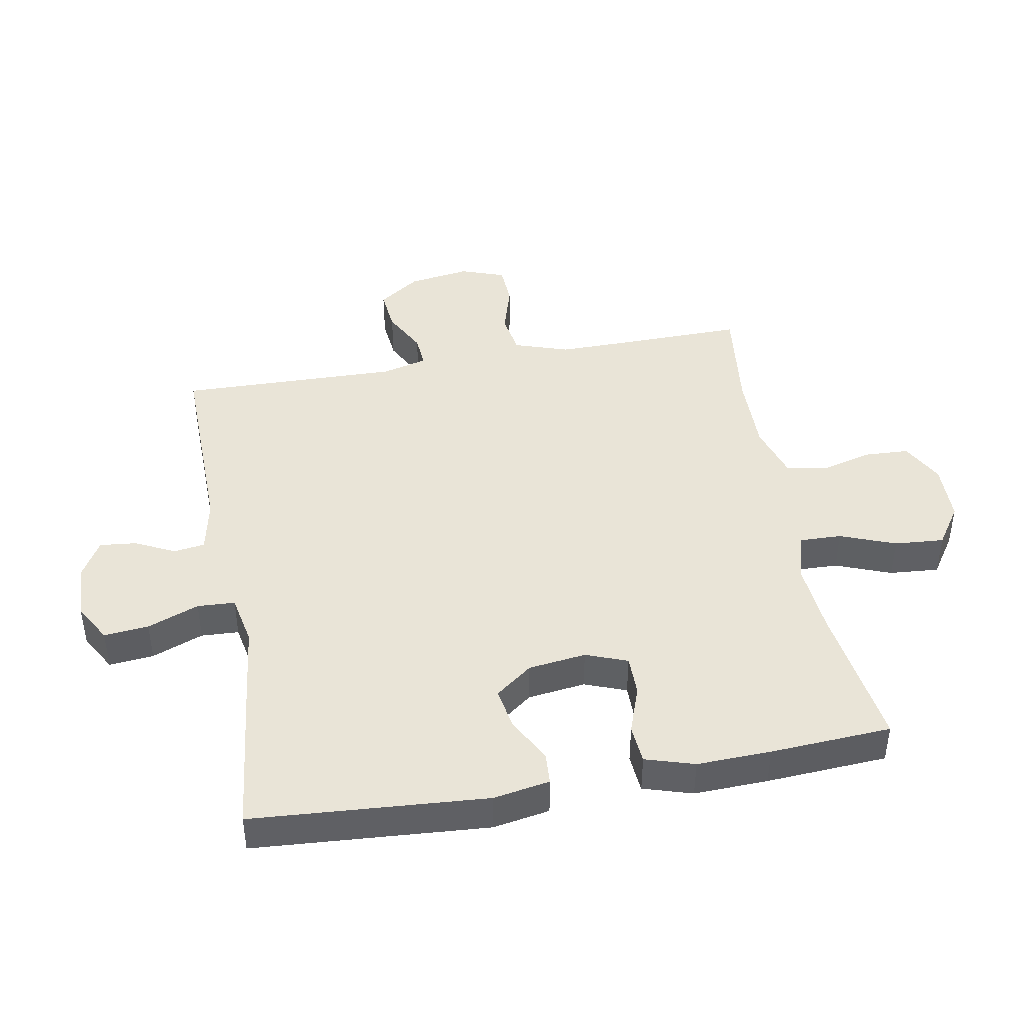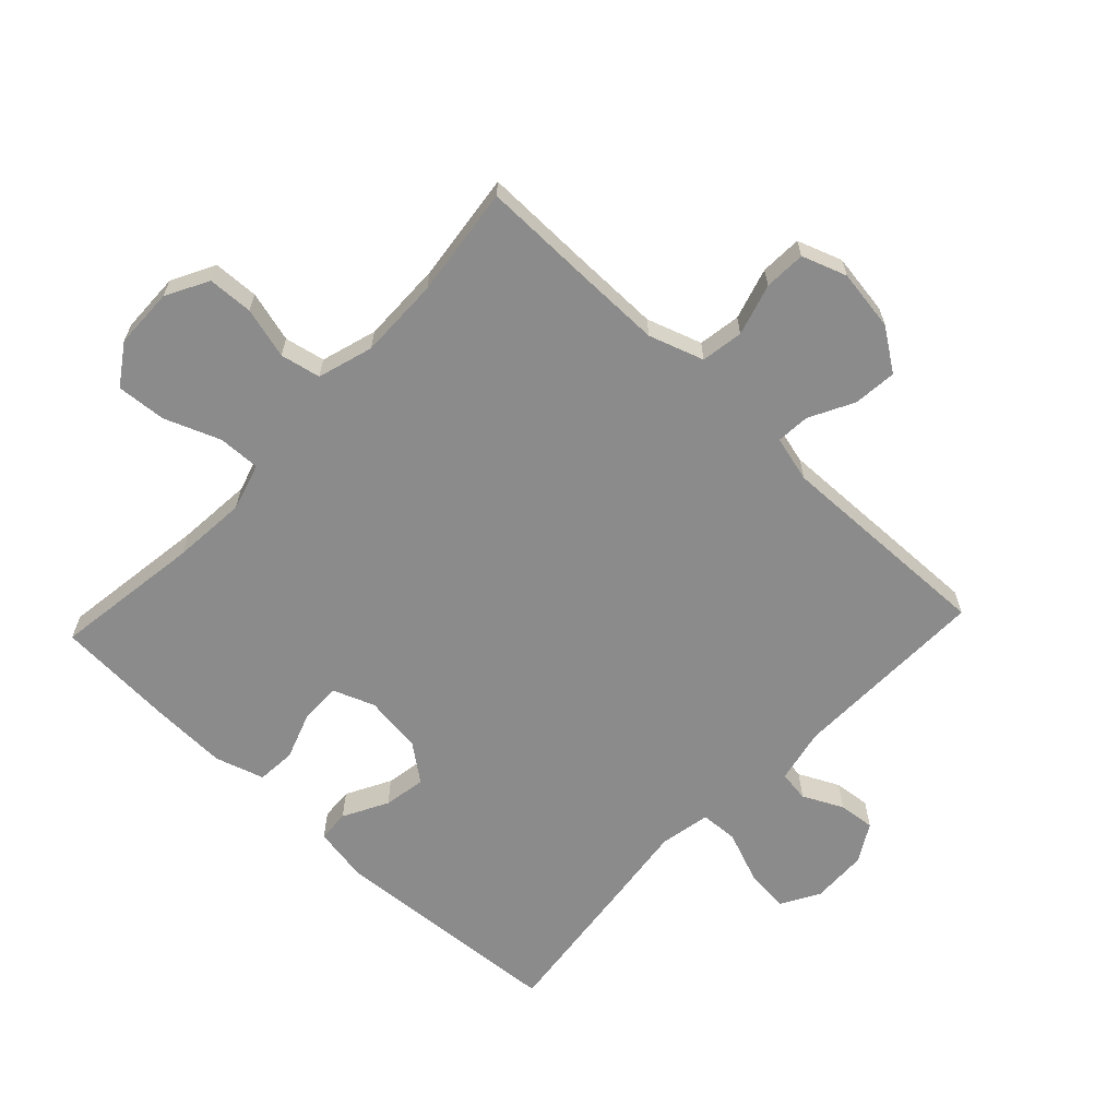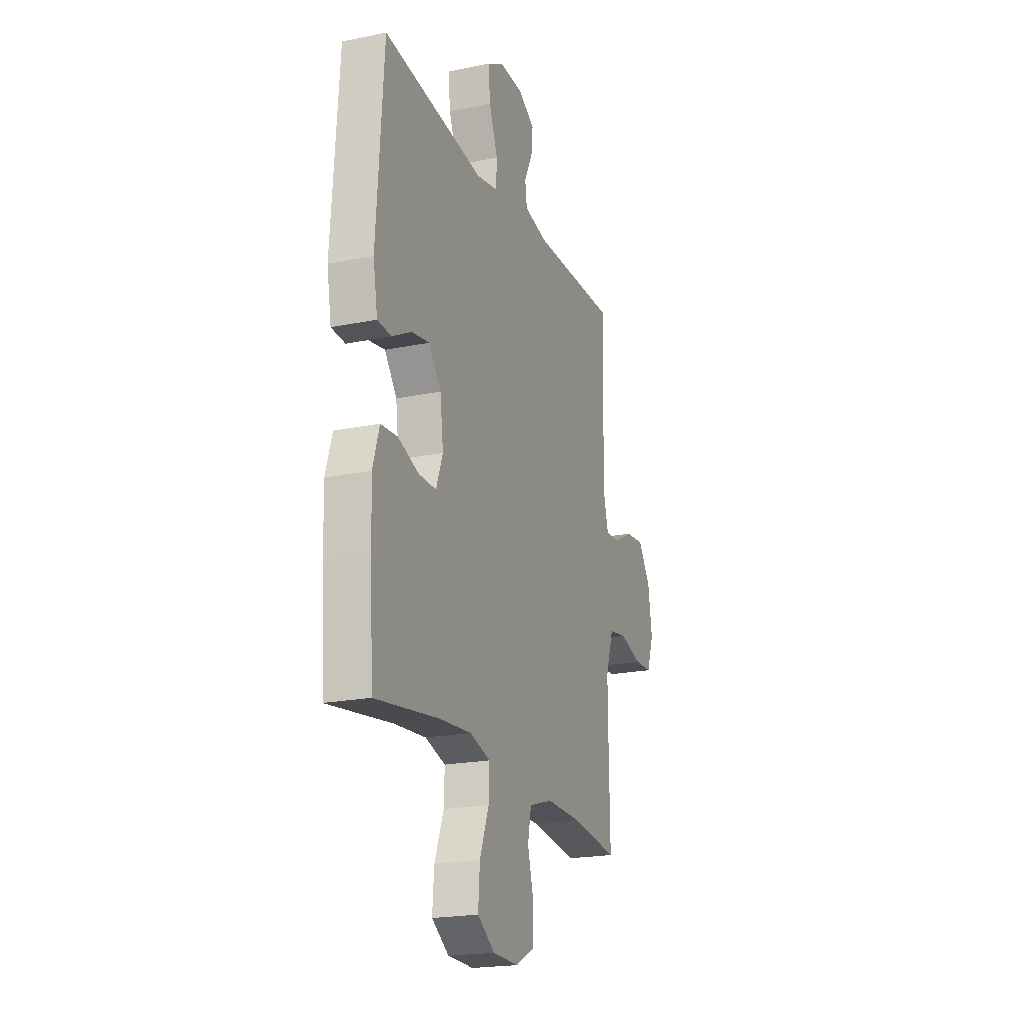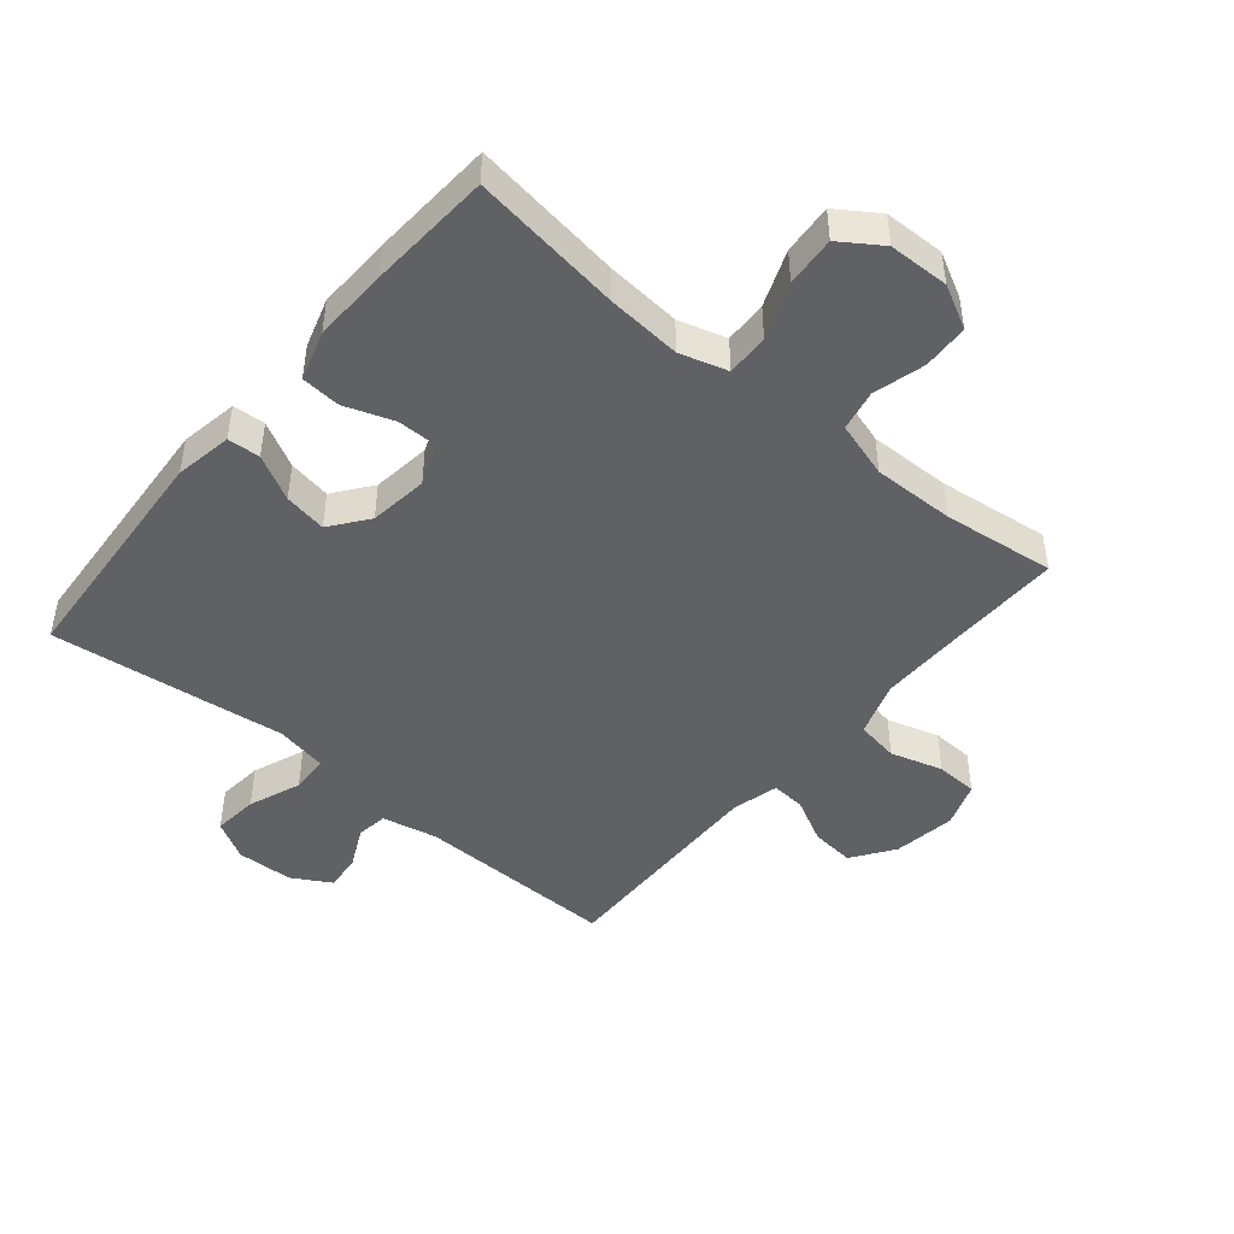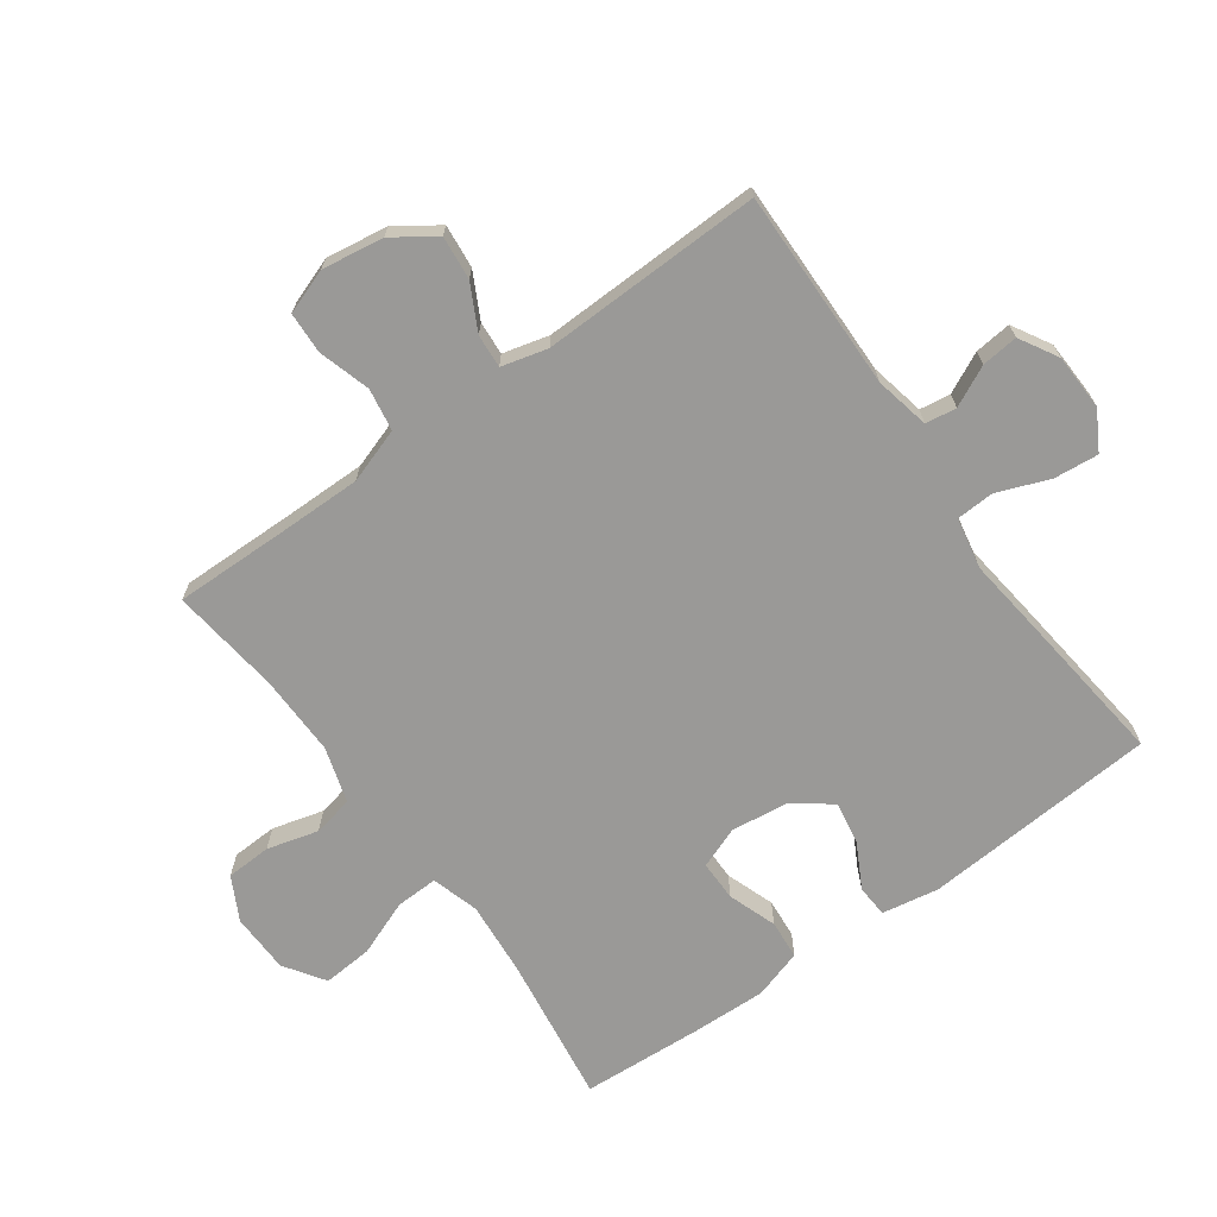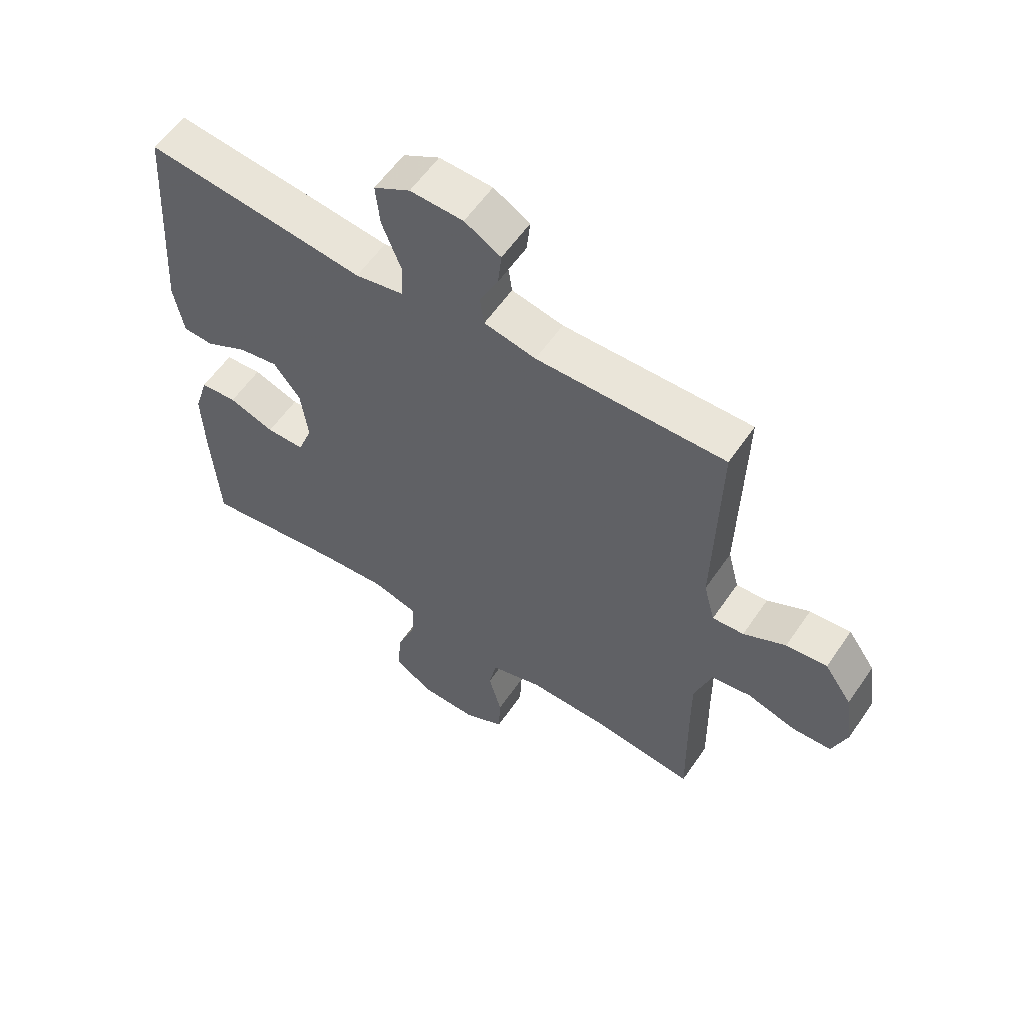
<metadata>
{"format":"obj","ext":"obj","renderer":"f3d","projection":"perspective","resolution":1024,"background":"white","views":[{"elev":43.4,"azim":79.8,"up":"+Y"},{"elev":-63.8,"azim":-133.2,"up":"+Y"},{"elev":-20.7,"azim":110.3,"up":"+Z"},{"elev":-46.3,"azim":140.2,"up":"+Y"},{"elev":-69.0,"azim":-54.2,"up":"+Y"},{"elev":58.1,"azim":-145.9,"up":"+Z"}]}
</metadata>
<code>
v -0.5 0.07 0.5
v -0.183 0.07 0.494
v -0.096 0.07 0.512
v -0.089 0.07 0.561
v -0.12 0.07 0.625
v -0.126 0.07 0.683
v -0.065 0.07 0.718
v 0.024 0.07 0.721
v 0.085 0.07 0.686
v 0.078 0.07 0.615
v 0.046 0.07 0.533
v 0.049 0.07 0.473
v 0.13 0.07 0.457
v 0.255 0.07 0.472
v 0.5 0.07 0.5
v 0.526 0.07 0.127
v 0.51 0.07 0.037
v 0.459 0.07 0.034
v 0.388 0.07 0.072
v 0.321 0.07 0.084
v 0.276 0.07 0.025
v 0.264 0.07 -0.067
v 0.289 0.07 -0.133
v 0.353 0.07 -0.133
v 0.43 0.07 -0.106
v 0.492 0.07 -0.111
v 0.516 0.07 -0.189
v 0.512 0.07 -0.307
v 0.5 0.07 -0.5
v 0.264 0.07 -0.466
v 0.146 0.07 -0.456
v 0.071 0.07 -0.478
v 0.073 0.07 -0.545
v 0.107 0.07 -0.633
v 0.113 0.07 -0.712
v 0.049 0.07 -0.755
v -0.046 0.07 -0.757
v -0.114 0.07 -0.721
v -0.117 0.07 -0.649
v -0.095 0.07 -0.568
v -0.108 0.07 -0.504
v -0.196 0.07 -0.477
v -0.325 0.07 -0.479
v -0.5 0.07 -0.5
v -0.497 0.07 -0.317
v -0.496 0.07 -0.187
v -0.525 0.07 -0.1
v -0.592 0.07 -0.089
v -0.674 0.07 -0.113
v -0.74 0.07 -0.11
v -0.765 0.07 -0.039
v -0.75 0.07 0.059
v -0.704 0.07 0.125
v -0.635 0.07 0.118
v -0.564 0.07 0.081
v -0.511 0.07 0.077
v -0.492 0.07 0.15
v -0.5 0 0.5
v -0.183 0 0.494
v -0.096 0 0.512
v -0.089 0 0.561
v -0.12 0 0.625
v -0.126 0 0.683
v -0.065 0 0.718
v 0.024 0 0.721
v 0.085 0 0.686
v 0.078 0 0.615
v 0.046 0 0.533
v 0.049 0 0.473
v 0.13 0 0.457
v 0.255 0 0.472
v 0.5 0 0.5
v 0.526 0 0.127
v 0.51 0 0.037
v 0.459 0 0.034
v 0.388 0 0.072
v 0.321 0 0.084
v 0.276 0 0.025
v 0.264 0 -0.067
v 0.289 0 -0.133
v 0.353 0 -0.133
v 0.43 0 -0.106
v 0.492 0 -0.111
v 0.516 0 -0.189
v 0.512 0 -0.307
v 0.5 0 -0.5
v 0.264 0 -0.466
v 0.146 0 -0.456
v 0.071 0 -0.478
v 0.073 0 -0.545
v 0.107 0 -0.633
v 0.113 0 -0.712
v 0.049 0 -0.755
v -0.046 0 -0.757
v -0.114 0 -0.721
v -0.117 0 -0.649
v -0.095 0 -0.568
v -0.108 0 -0.504
v -0.196 0 -0.477
v -0.325 0 -0.479
v -0.5 0 -0.5
v -0.497 0 -0.317
v -0.496 0 -0.187
v -0.525 0 -0.1
v -0.592 0 -0.089
v -0.674 0 -0.113
v -0.74 0 -0.11
v -0.765 0 -0.039
v -0.75 0 0.059
v -0.704 0 0.125
v -0.635 0 0.118
v -0.564 0 0.081
v -0.511 0 0.077
v -0.492 0 0.15
f 53 54 55
f 52 53 55
f 51 52 55
f 50 51 55
f 49 50 55
f 48 49 55
f 47 48 55 56
f 46 47 56 57
f 43 44 45
f 45 46 57
f 43 45 57
f 42 43 57
f 38 39 40
f 37 38 40
f 36 37 40
f 35 36 40
f 34 35 40
f 33 34 40
f 32 33 40 41
f 57 1 2
f 42 57 2
f 41 42 2
f 32 41 2
f 31 32 2
f 28 29 30
f 27 28 30
f 26 27 30
f 25 26 30
f 24 25 30
f 17 18 19
f 16 17 19
f 15 16 19
f 14 15 19
f 13 14 19
f 12 13 19 20
f 9 10 11
f 8 9 11
f 7 8 11
f 6 7 11
f 5 6 11
f 4 5 11
f 3 4 11 12
f 12 20 21
f 3 12 21
f 2 3 21
f 23 24 30 31
f 22 23 31 2
f 2 21 22
f 112 111 110
f 112 110 109
f 112 109 108
f 112 108 107
f 112 107 106
f 112 106 105
f 113 112 105 104
f 114 113 104 103
f 102 101 100
f 114 103 102
f 114 102 100
f 114 100 99
f 97 96 95
f 97 95 94
f 97 94 93
f 97 93 92
f 97 92 91
f 97 91 90
f 98 97 90 89
f 59 58 114
f 59 114 99
f 59 99 98
f 59 98 89
f 59 89 88
f 87 86 85
f 87 85 84
f 87 84 83
f 87 83 82
f 87 82 81
f 76 75 74
f 76 74 73
f 76 73 72
f 76 72 71
f 76 71 70
f 77 76 70 69
f 68 67 66
f 68 66 65
f 68 65 64
f 68 64 63
f 68 63 62
f 68 62 61
f 69 68 61 60
f 78 77 69
f 78 69 60
f 78 60 59
f 88 87 81 80
f 59 88 80 79
f 79 78 59
f 1 58 59 2
f 2 59 60 3
f 3 60 61 4
f 4 61 62 5
f 5 62 63 6
f 6 63 64 7
f 7 64 65 8
f 8 65 66 9
f 9 66 67 10
f 10 67 68 11
f 11 68 69 12
f 12 69 70 13
f 13 70 71 14
f 14 71 72 15
f 15 72 73 16
f 16 73 74 17
f 17 74 75 18
f 18 75 76 19
f 19 76 77 20
f 20 77 78 21
f 21 78 79 22
f 22 79 80 23
f 23 80 81 24
f 24 81 82 25
f 25 82 83 26
f 26 83 84 27
f 27 84 85 28
f 28 85 86 29
f 29 86 87 30
f 30 87 88 31
f 31 88 89 32
f 32 89 90 33
f 33 90 91 34
f 34 91 92 35
f 35 92 93 36
f 36 93 94 37
f 37 94 95 38
f 38 95 96 39
f 39 96 97 40
f 40 97 98 41
f 41 98 99 42
f 42 99 100 43
f 43 100 101 44
f 44 101 102 45
f 45 102 103 46
f 46 103 104 47
f 47 104 105 48
f 48 105 106 49
f 49 106 107 50
f 50 107 108 51
f 51 108 109 52
f 52 109 110 53
f 53 110 111 54
f 54 111 112 55
f 55 112 113 56
f 56 113 114 57
f 57 114 58 1

</code>
